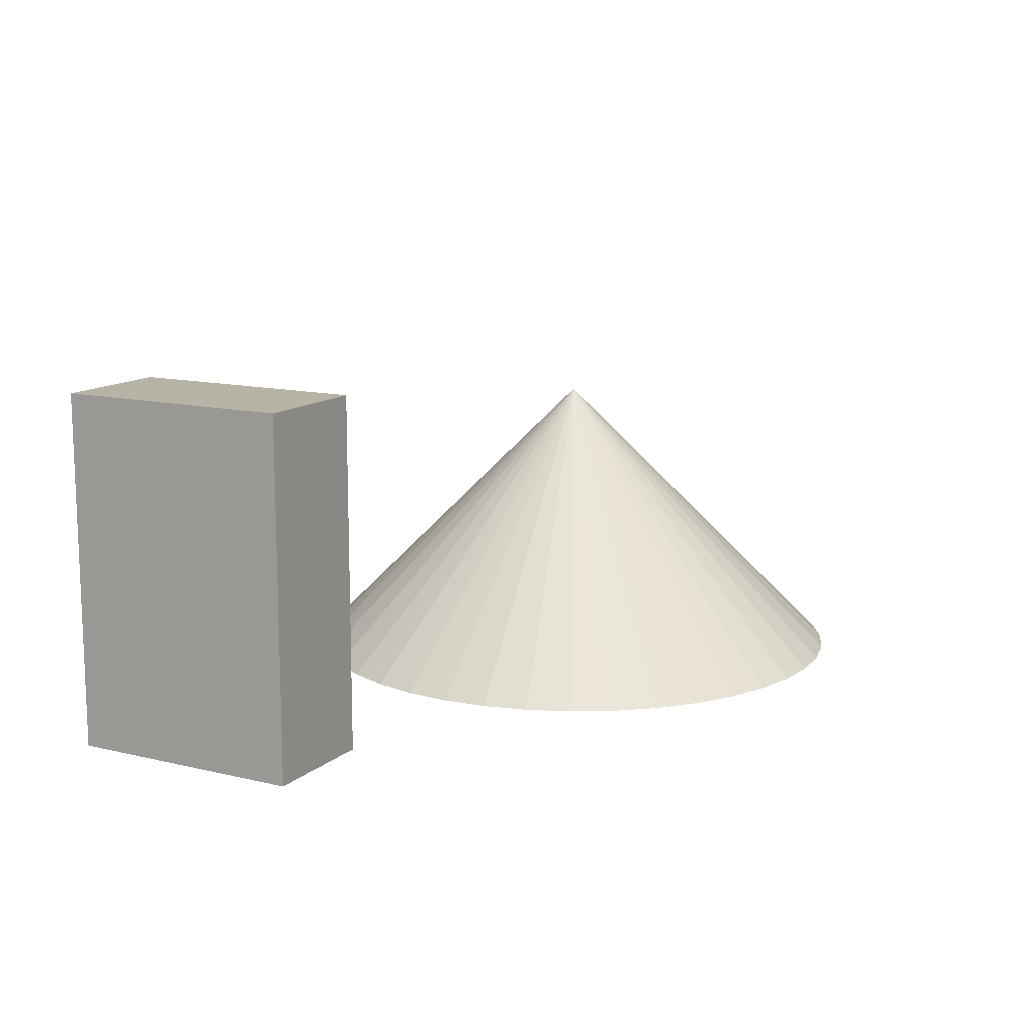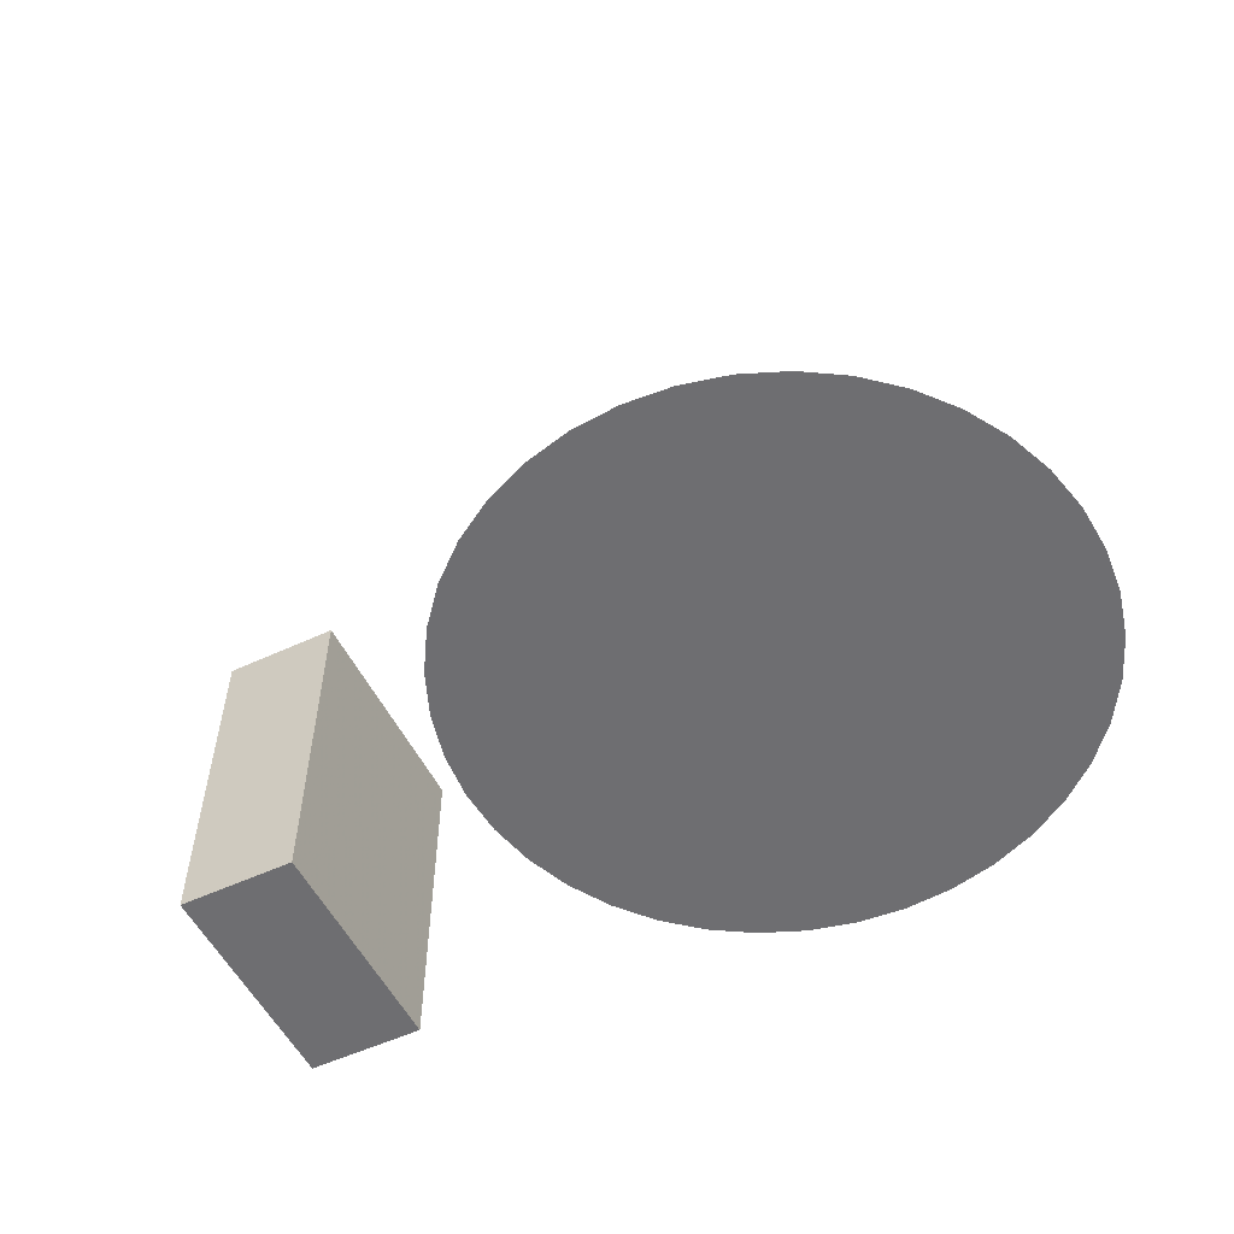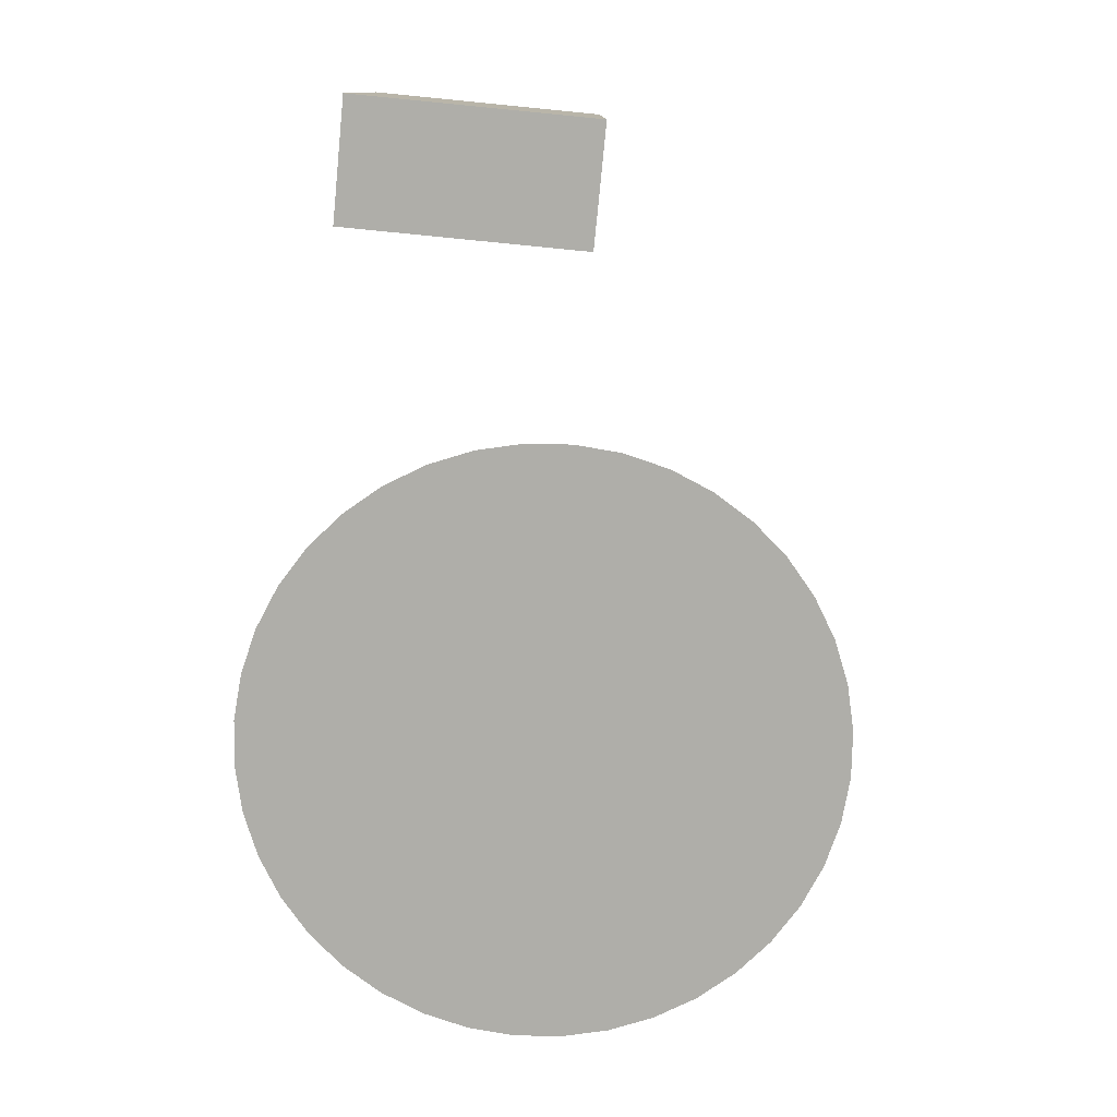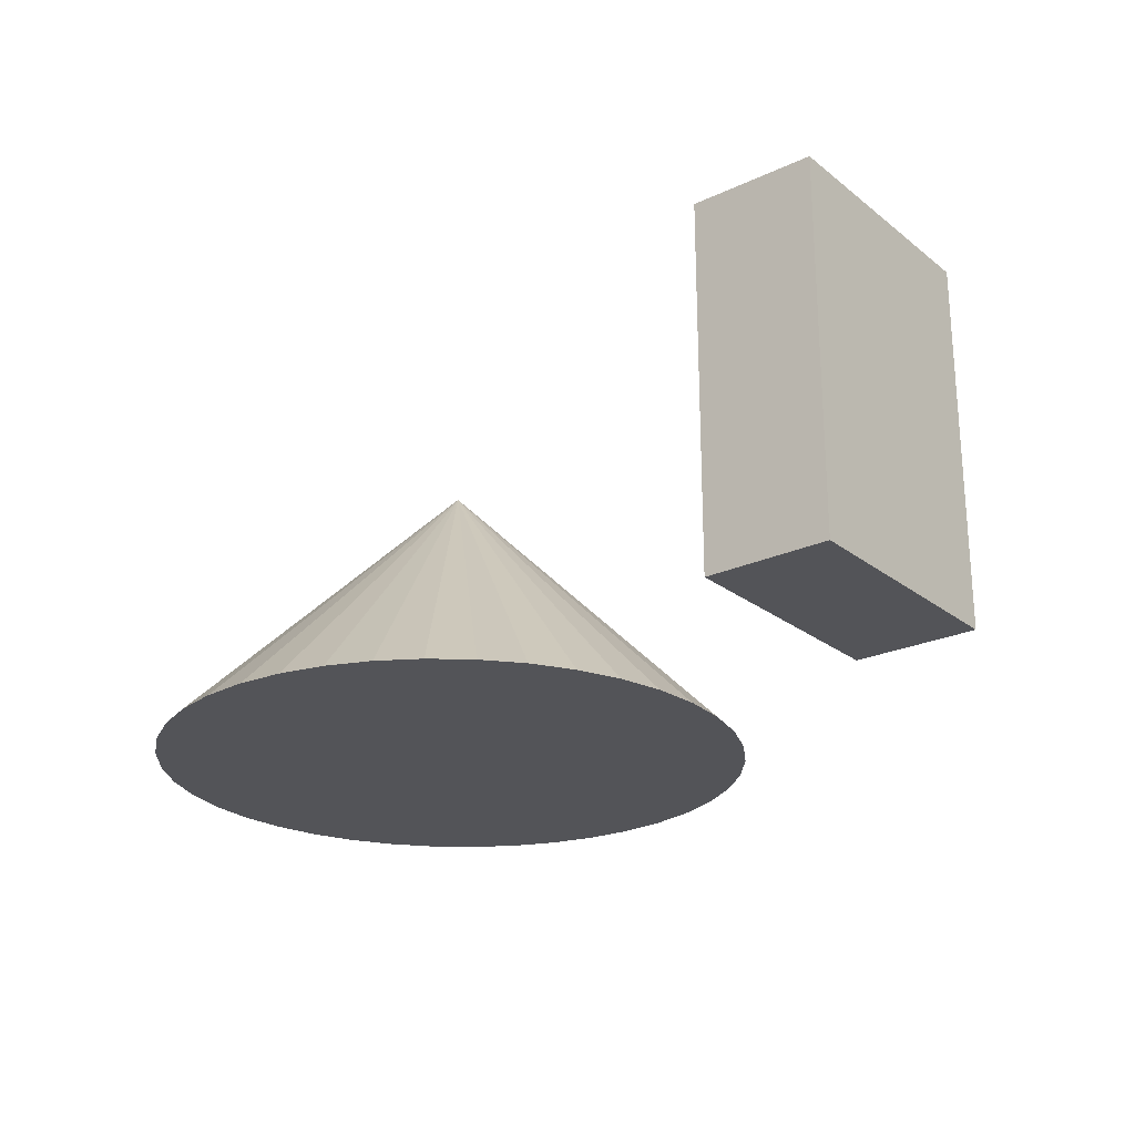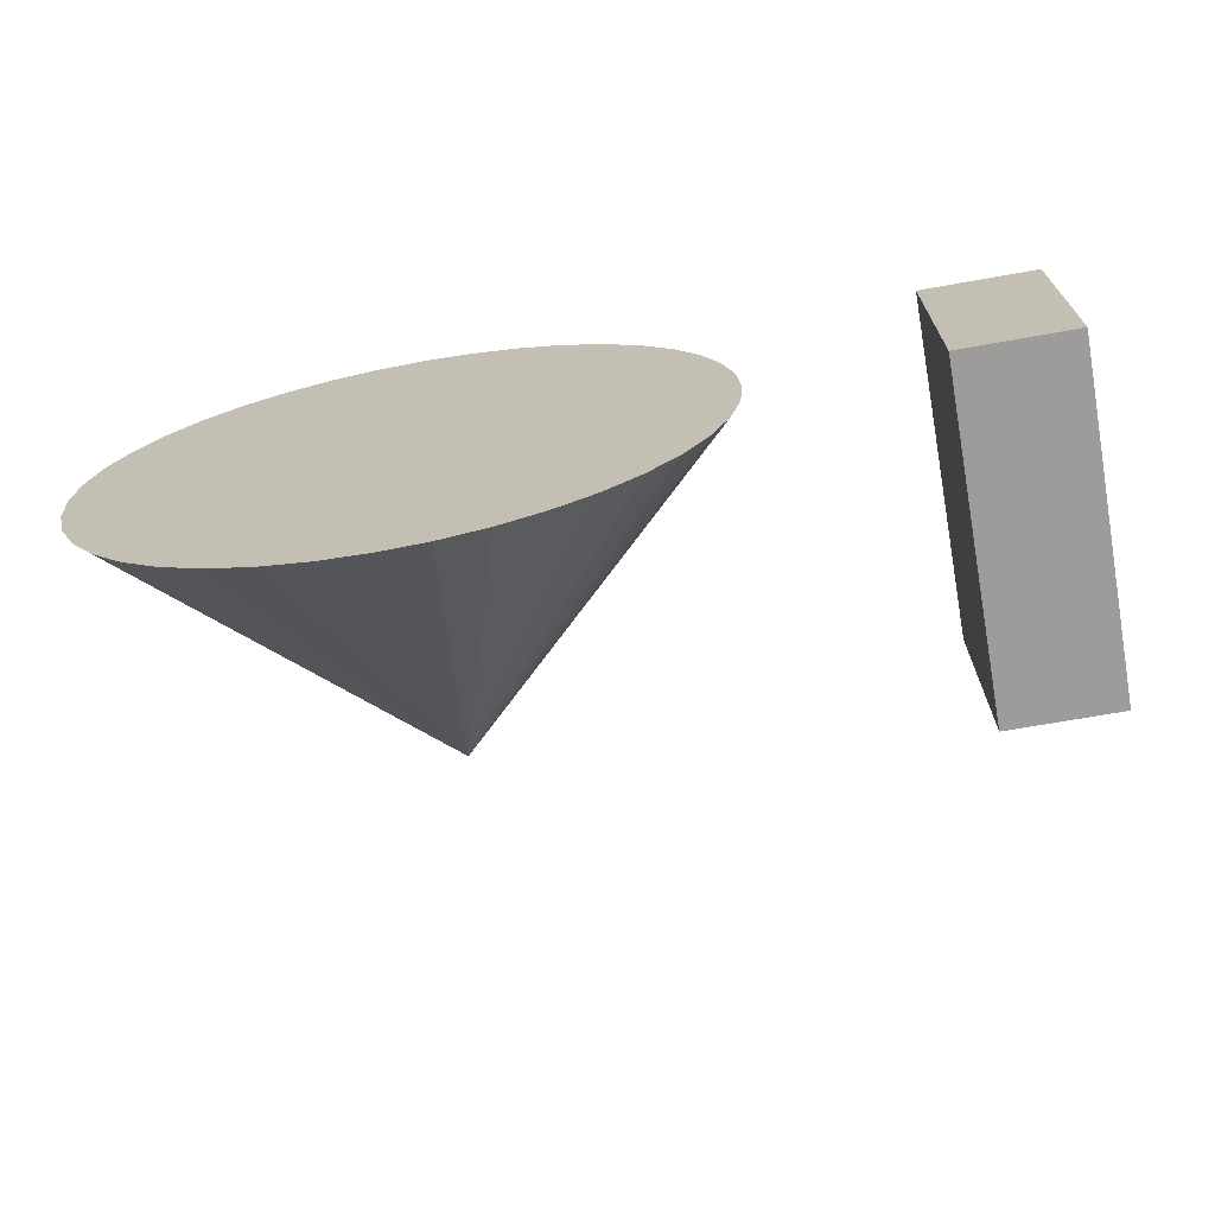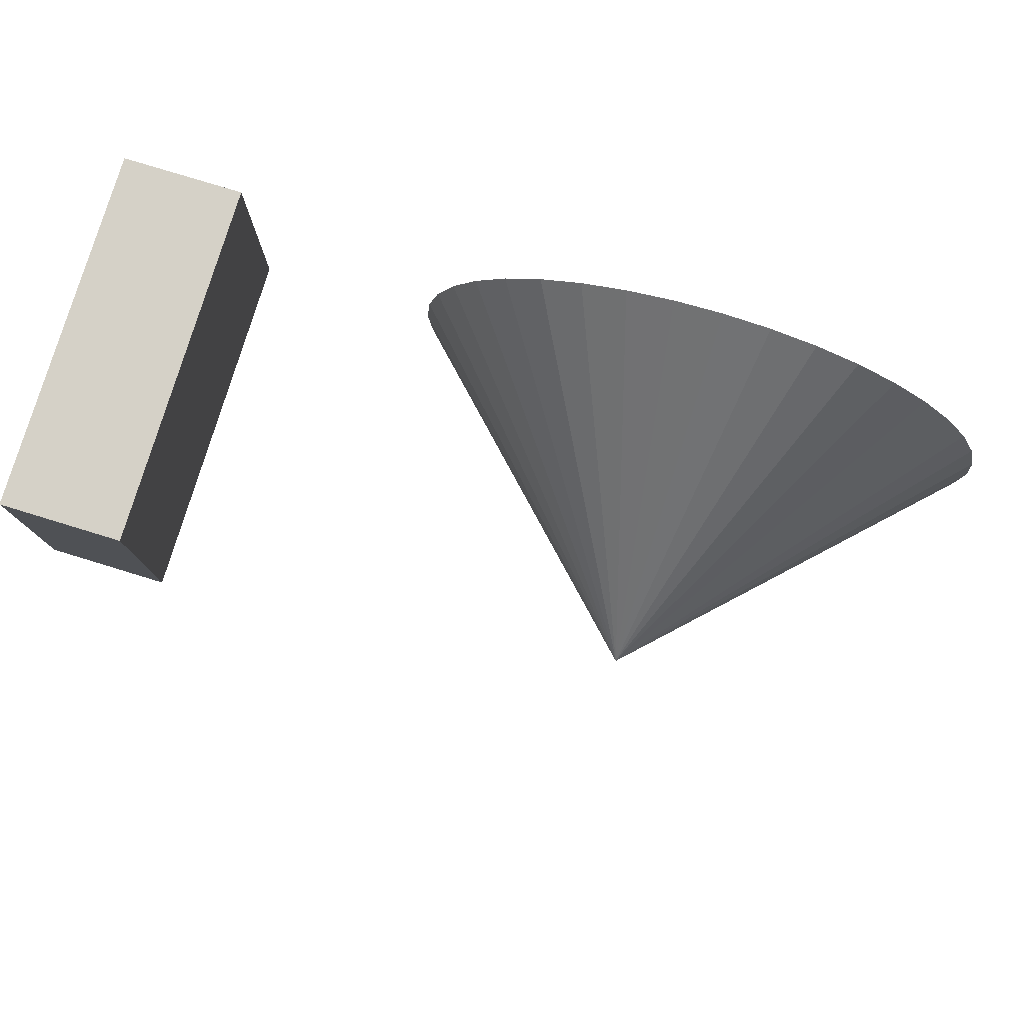
<metadata>
{"format":"obj","ext":"obj","renderer":"f3d","projection":"perspective","resolution":1024,"background":"white","views":[{"elev":12.6,"azim":-61.0,"up":"+Z"},{"elev":-54.4,"azim":26.2,"up":"+Z"},{"elev":-77.5,"azim":-95.6,"up":"+Z"},{"elev":-23.6,"azim":-142.0,"up":"+Z"},{"elev":-70.3,"azim":-170.0,"up":"+Y"},{"elev":78.7,"azim":17.0,"up":"+Y"}]}
</metadata>
<code>
v 10 20 0
v 10 0 0
v 0 20 0
v 0 0 0
v 10 20 30
v 0 0 30
v 10 0 30
v 0 20 30
v 74.69 -3.911 0
v 73.78 -7.725 0
v 50 0 0
v 72.28 -11.35 0
v 70.23 -14.69 0
v 67.68 -17.68 0
v 64.69 -20.23 0
v 61.35 -22.28 0
v 57.73 -23.78 0
v 53.91 -24.69 0
v 50 -25 0
v 46.09 -24.69 0
v 42.27 -23.78 0
v 38.65 -22.28 0
v 35.31 -20.23 0
v 32.32 -17.68 0
v 29.77 -14.69 0
v 27.72 -11.35 0
v 26.22 -7.725 0
v 25.31 -3.911 0
v 25 0 0
v 25.31 3.911 0
v 26.22 7.725 0
v 27.72 11.35 0
v 29.77 14.69 0
v 32.32 17.68 0
v 35.31 20.23 0
v 38.65 22.28 0
v 42.27 23.78 0
v 46.09 24.69 0
v 50 25 0
v 53.91 24.69 0
v 57.73 23.78 0
v 61.35 22.28 0
v 64.69 20.23 0
v 67.68 17.68 0
v 70.23 14.69 0
v 72.28 11.35 0
v 73.78 7.725 0
v 74.69 3.911 0
v 75 0 0
v 50 0 25
f 1 2 3
f 2 4 3
f 7 5 6
f 8 6 5
f 7 4 2
f 6 4 7
f 5 2 1
f 5 7 2
f 8 1 3
f 5 1 8
f 6 3 4
f 8 3 6
f 9 10 11
f 10 12 11
f 12 13 11
f 13 14 11
f 14 15 11
f 11 15 16
f 11 16 17
f 11 17 18
f 11 18 19
f 11 19 20
f 11 20 21
f 11 21 22
f 11 22 23
f 11 23 24
f 11 24 25
f 11 25 26
f 11 26 27
f 11 27 28
f 11 28 29
f 11 29 30
f 11 30 31
f 11 31 32
f 11 32 33
f 34 11 33
f 35 11 34
f 36 11 35
f 37 11 36
f 38 11 37
f 39 11 38
f 40 11 39
f 41 11 40
f 42 11 41
f 43 11 42
f 44 11 43
f 44 45 11
f 45 46 11
f 46 47 11
f 47 48 11
f 48 49 11
f 49 9 11
f 48 50 49
f 47 50 48
f 46 50 47
f 45 50 46
f 44 50 45
f 44 43 50
f 43 42 50
f 42 41 50
f 41 40 50
f 40 39 50
f 50 39 38
f 50 38 37
f 50 37 36
f 50 36 35
f 50 35 34
f 50 34 33
f 50 33 32
f 50 32 31
f 50 31 30
f 50 30 29
f 50 29 28
f 50 28 27
f 50 27 26
f 50 26 25
f 50 25 24
f 50 24 23
f 50 23 22
f 50 22 21
f 50 21 20
f 50 20 19
f 50 19 18
f 50 18 17
f 50 17 16
f 50 16 15
f 50 15 14
f 50 14 13
f 50 13 12
f 50 12 10
f 50 10 9
f 50 9 49

</code>
